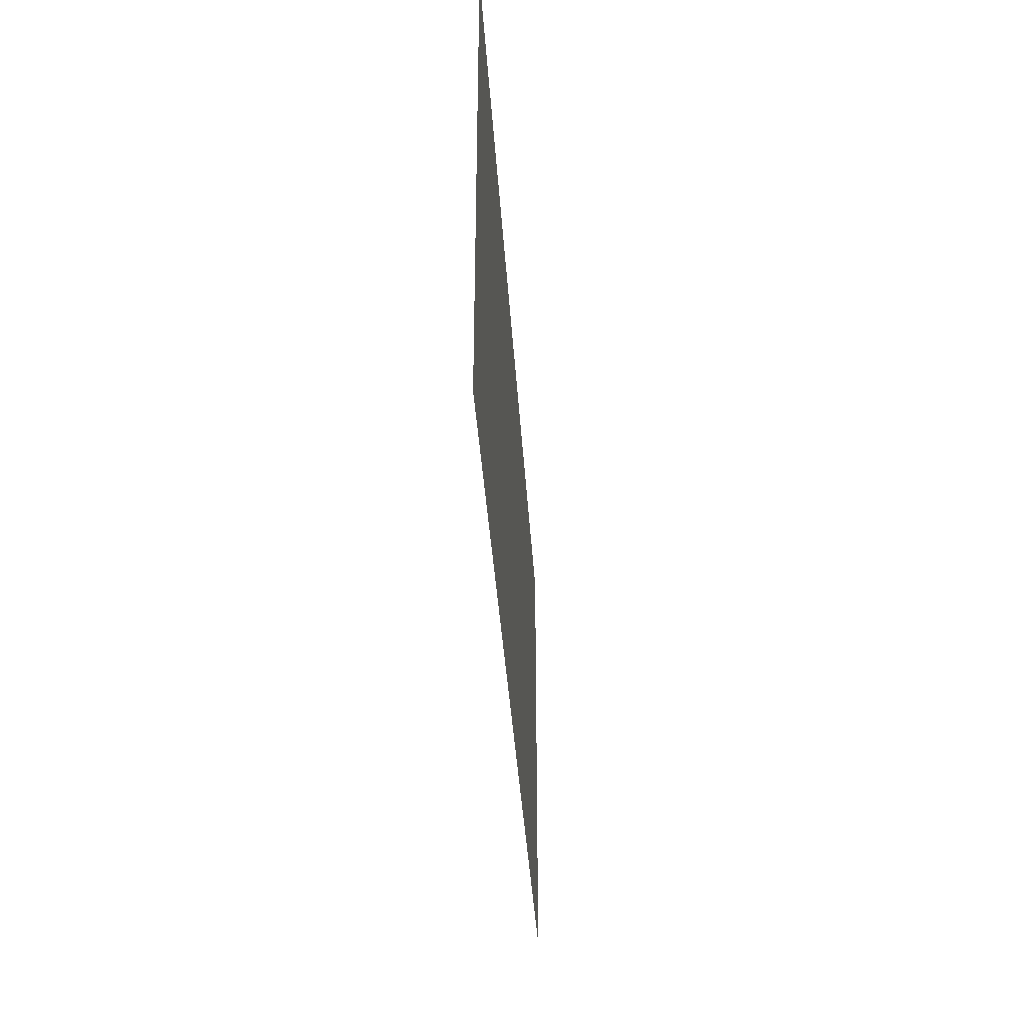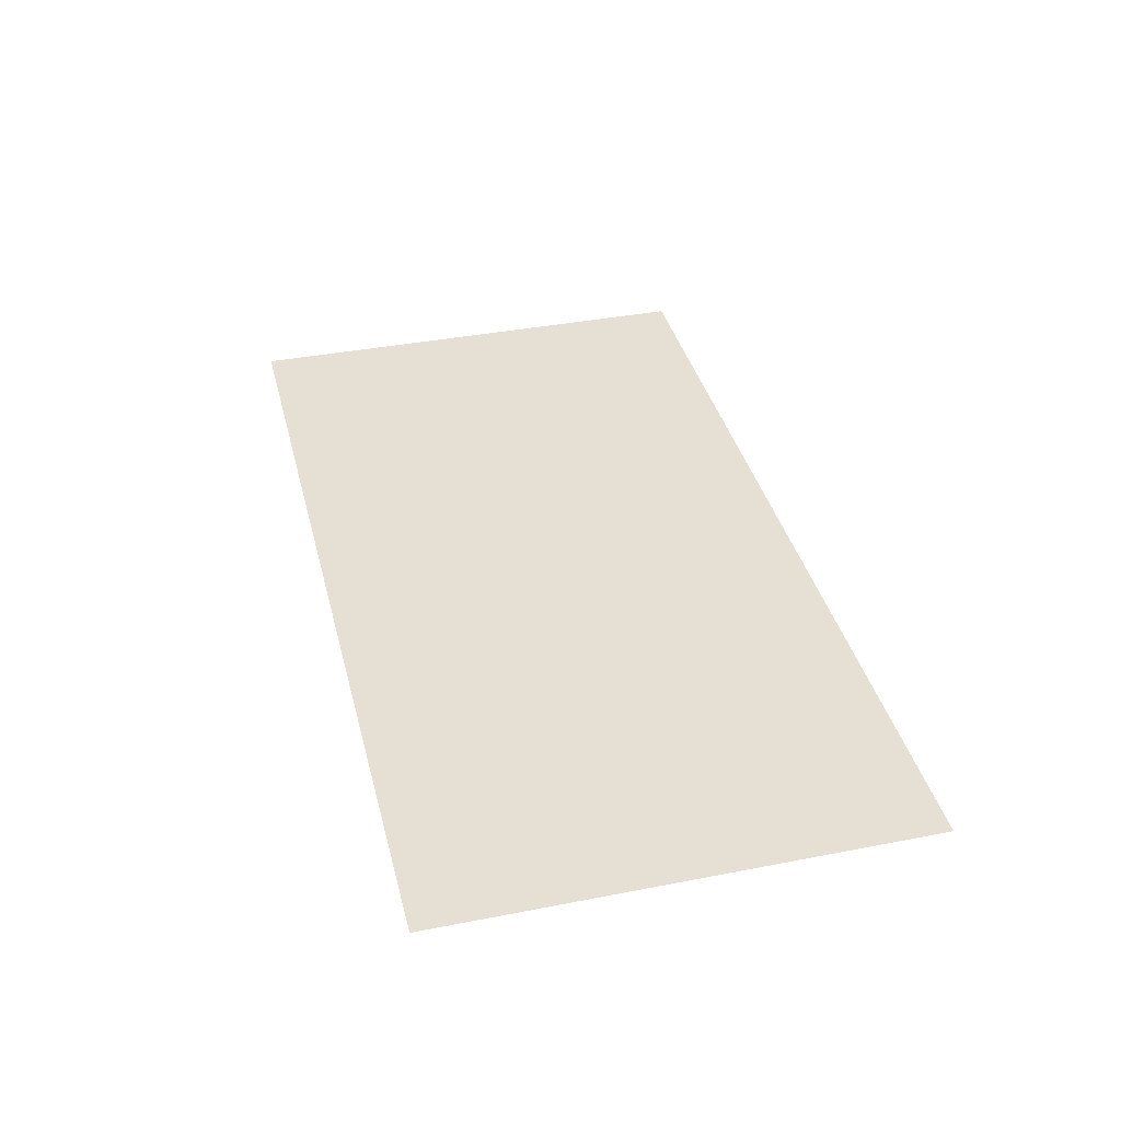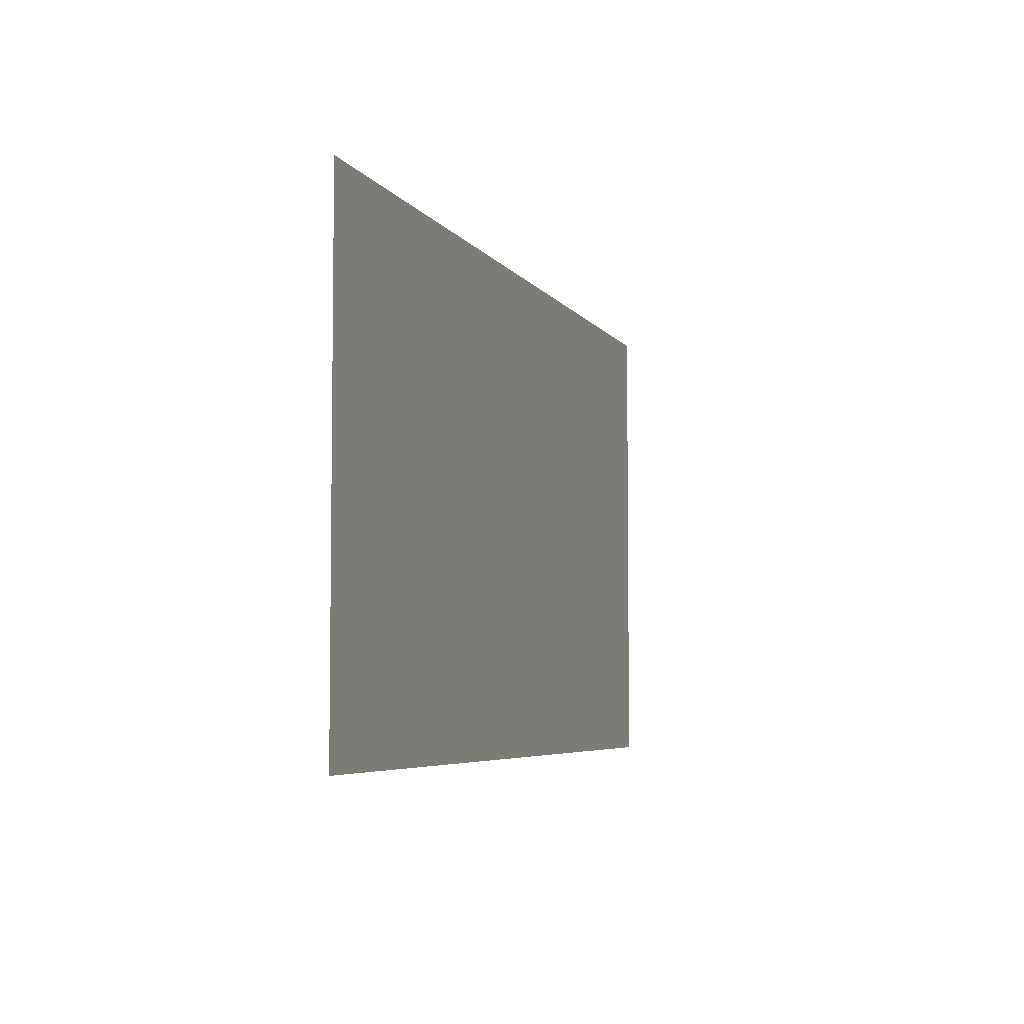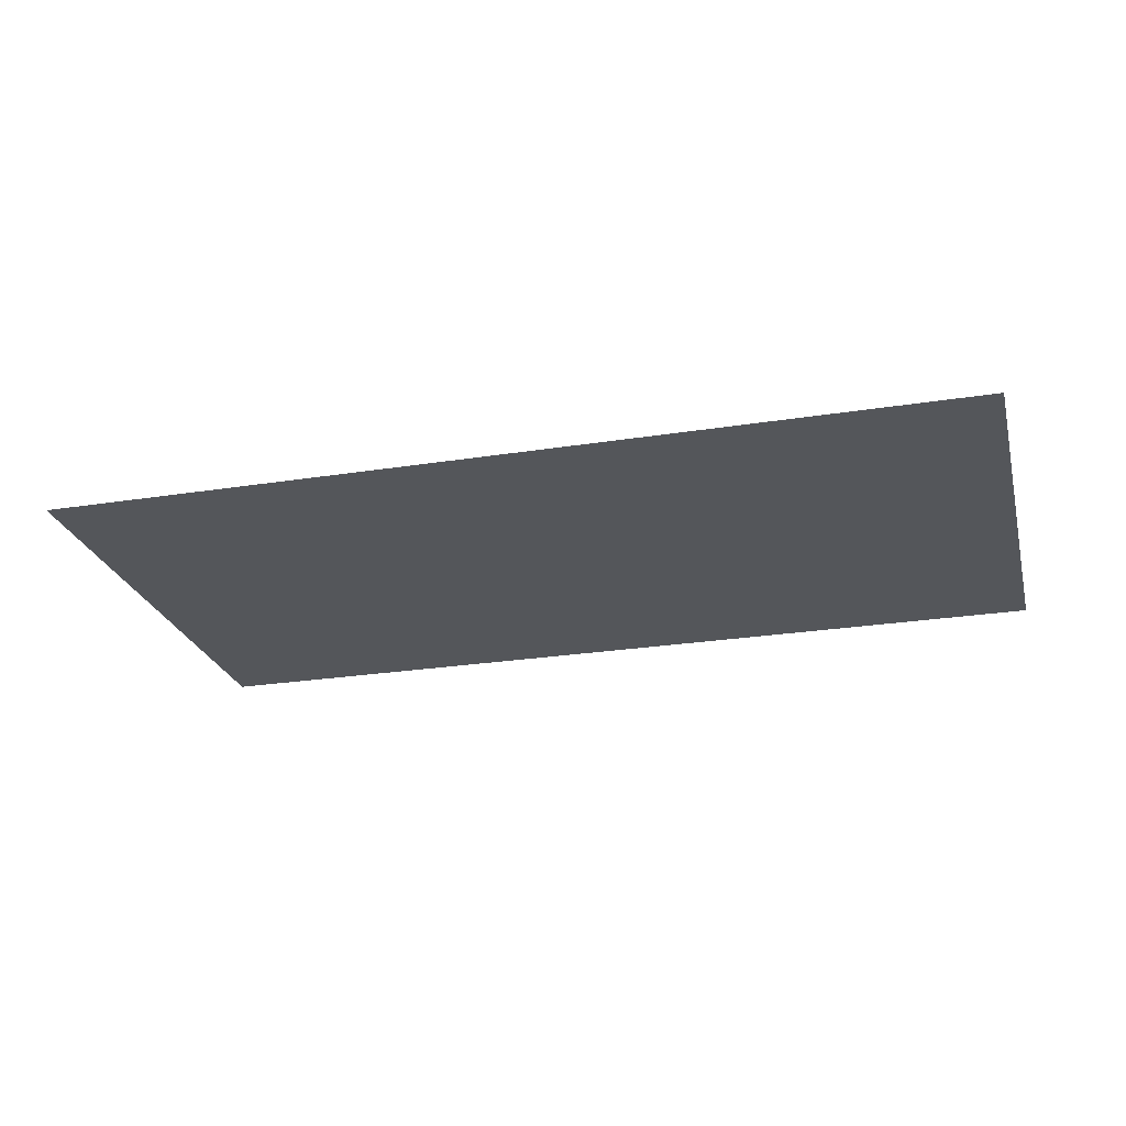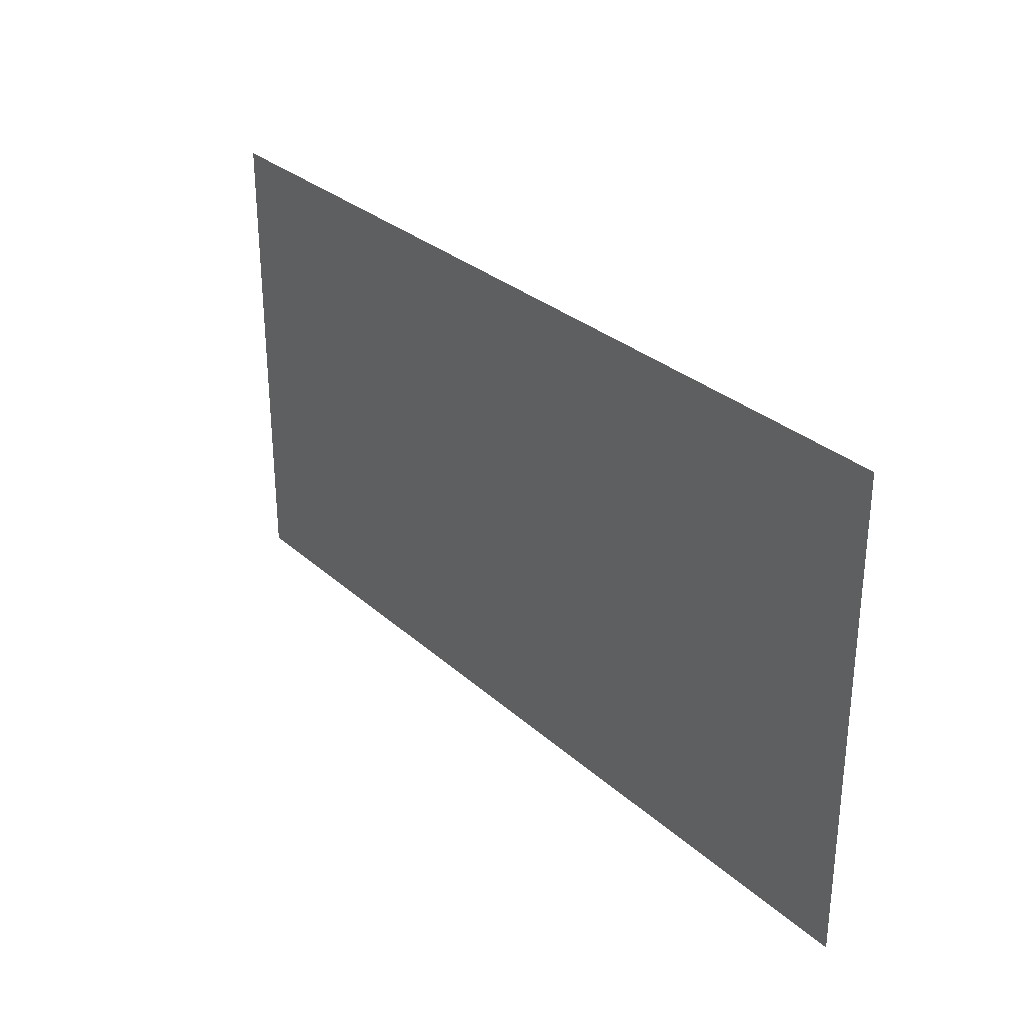
<metadata>
{"format":"obj","ext":"obj","renderer":"f3d","projection":"perspective","resolution":1024,"background":"white","views":[{"elev":-37.9,"azim":-86.4,"up":"+Z"},{"elev":38.0,"azim":76.1,"up":"+Y"},{"elev":-5.2,"azim":-72.2,"up":"+Z"},{"elev":-25.1,"azim":14.4,"up":"+Y"},{"elev":29.8,"azim":-127.9,"up":"+Z"}]}
</metadata>
<code>
o michiRW
v 2.188 0 0.5
v 4.076 0 0.5
v 2.188 0 -0.5
v 4.076 0 -0.5
f 1 2 4 3

</code>
